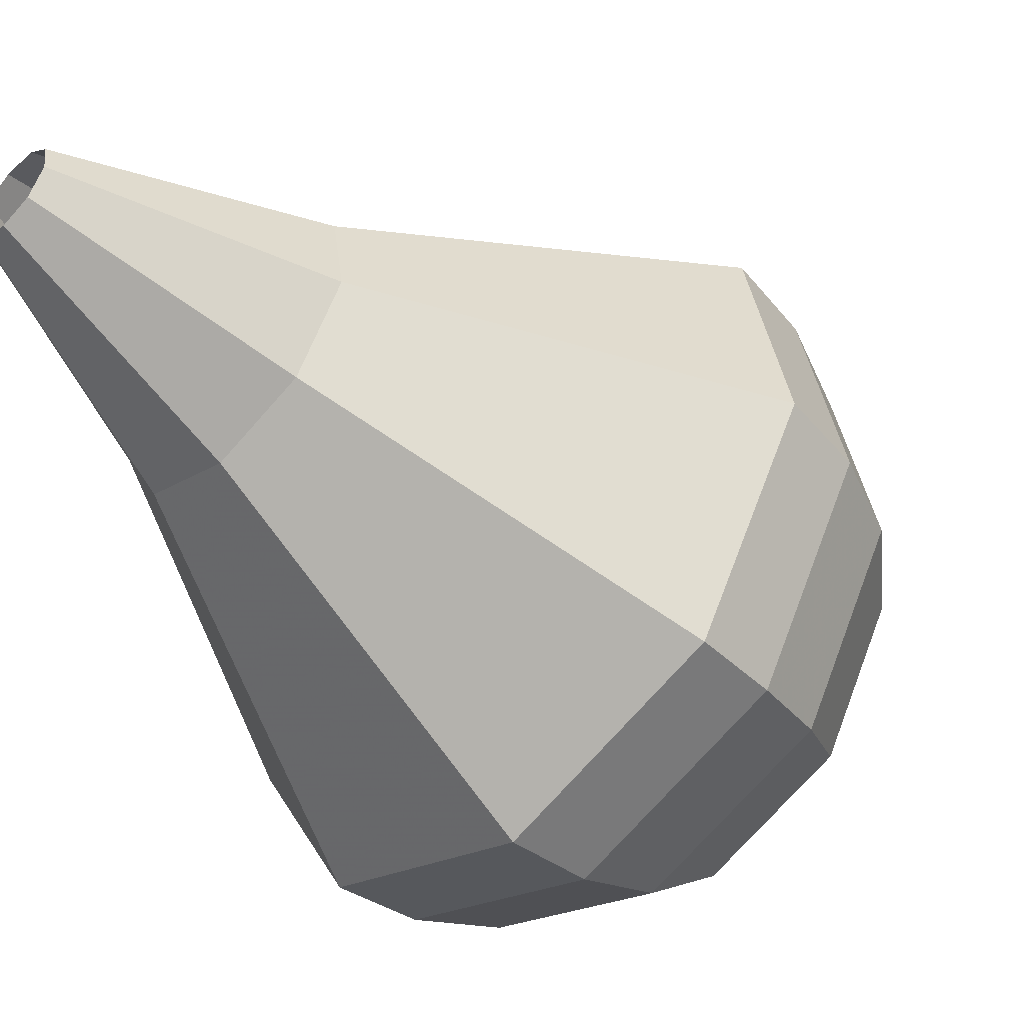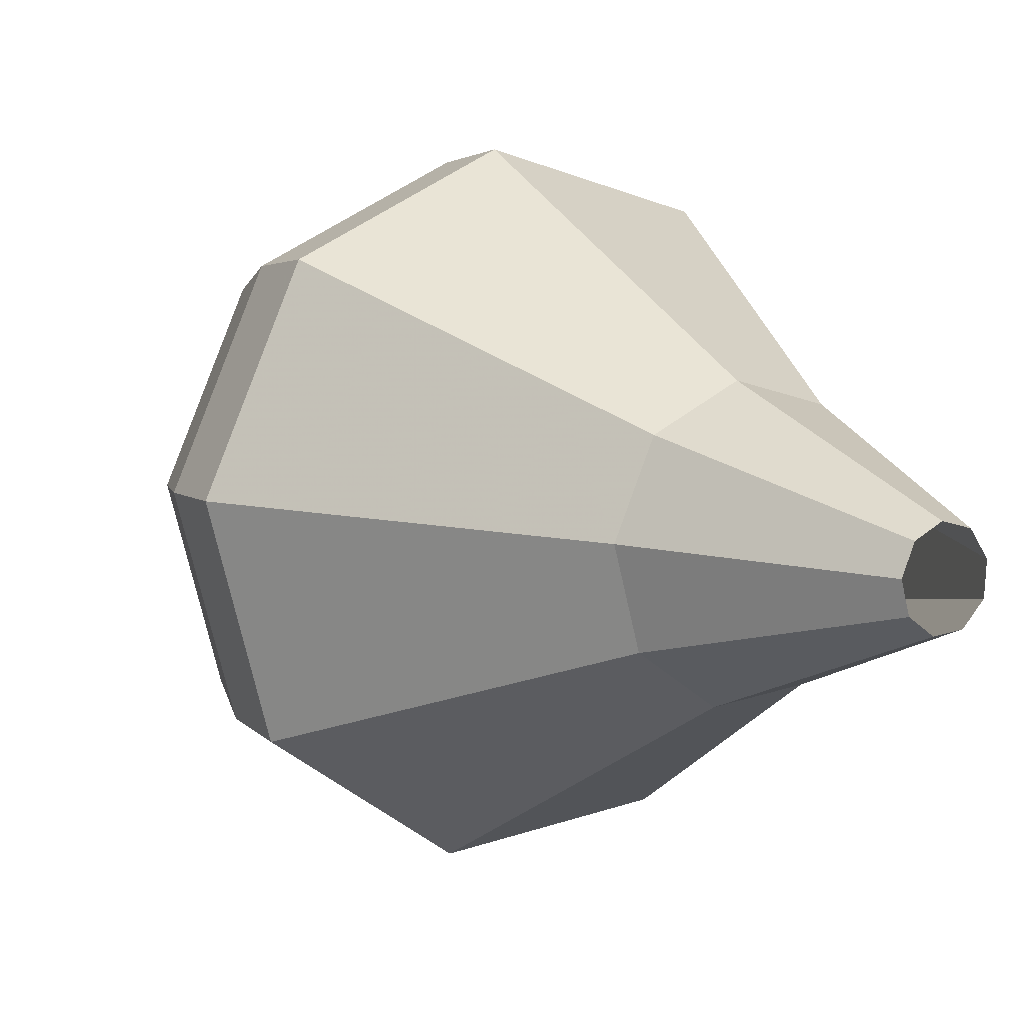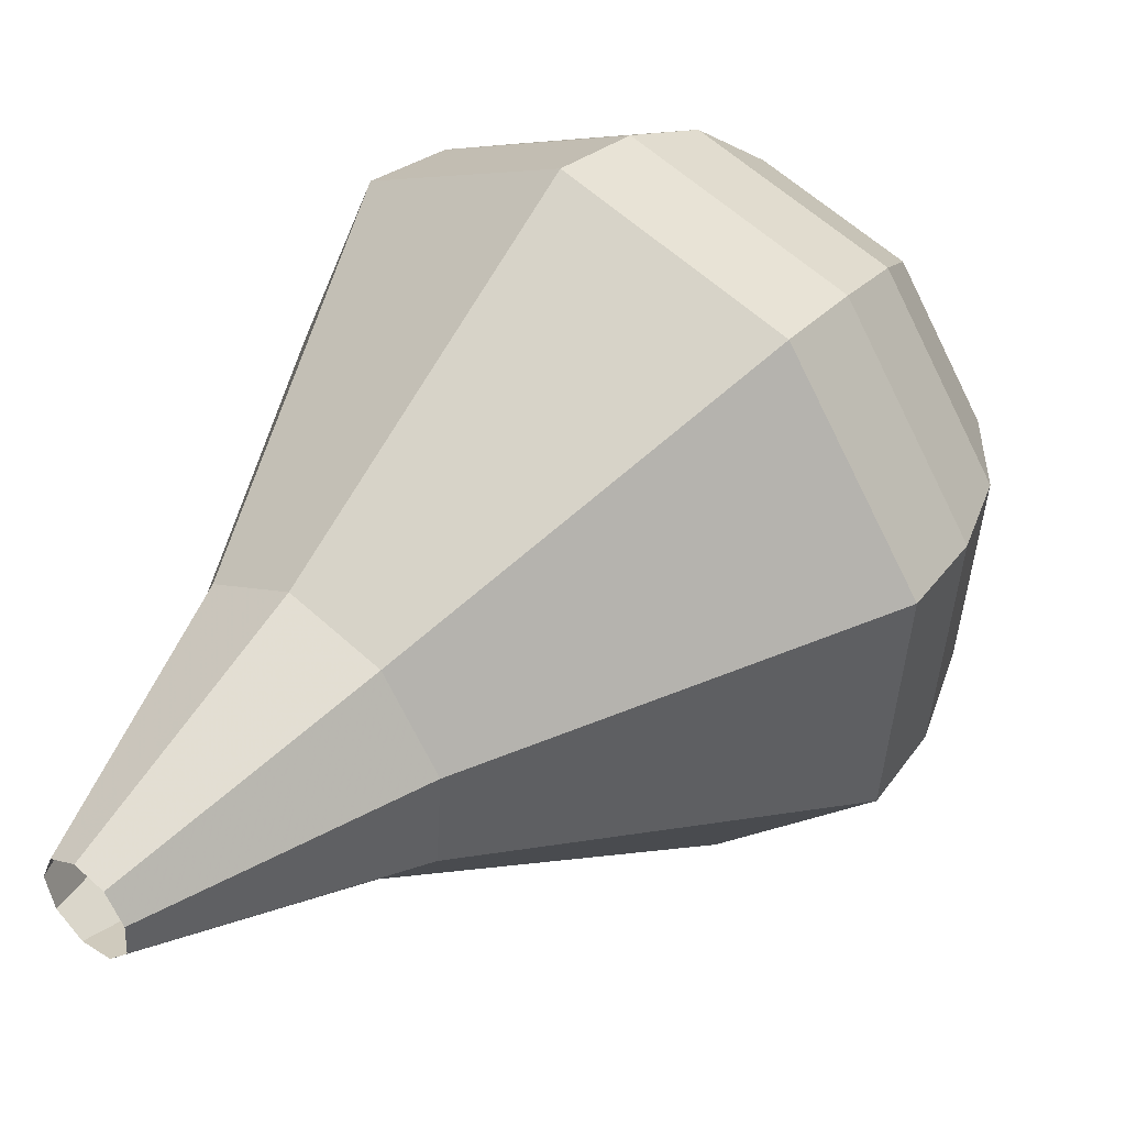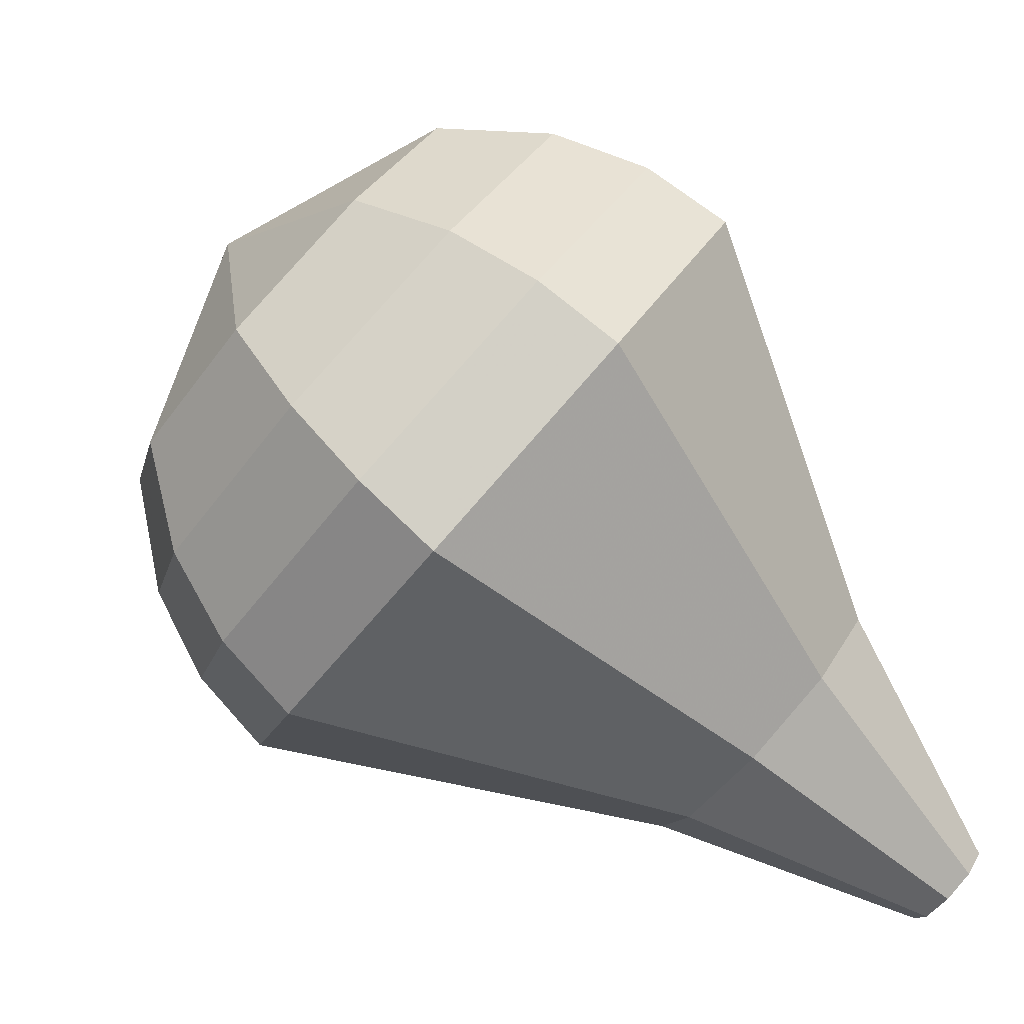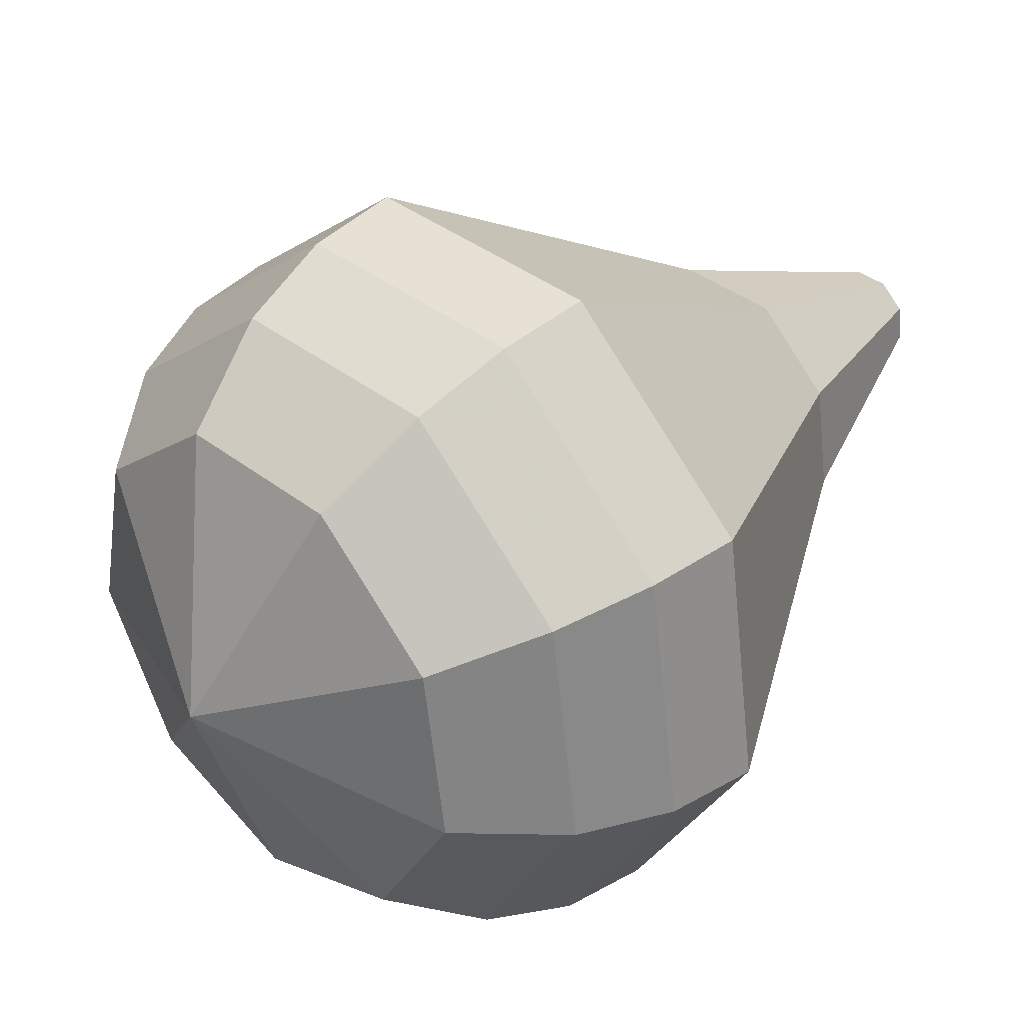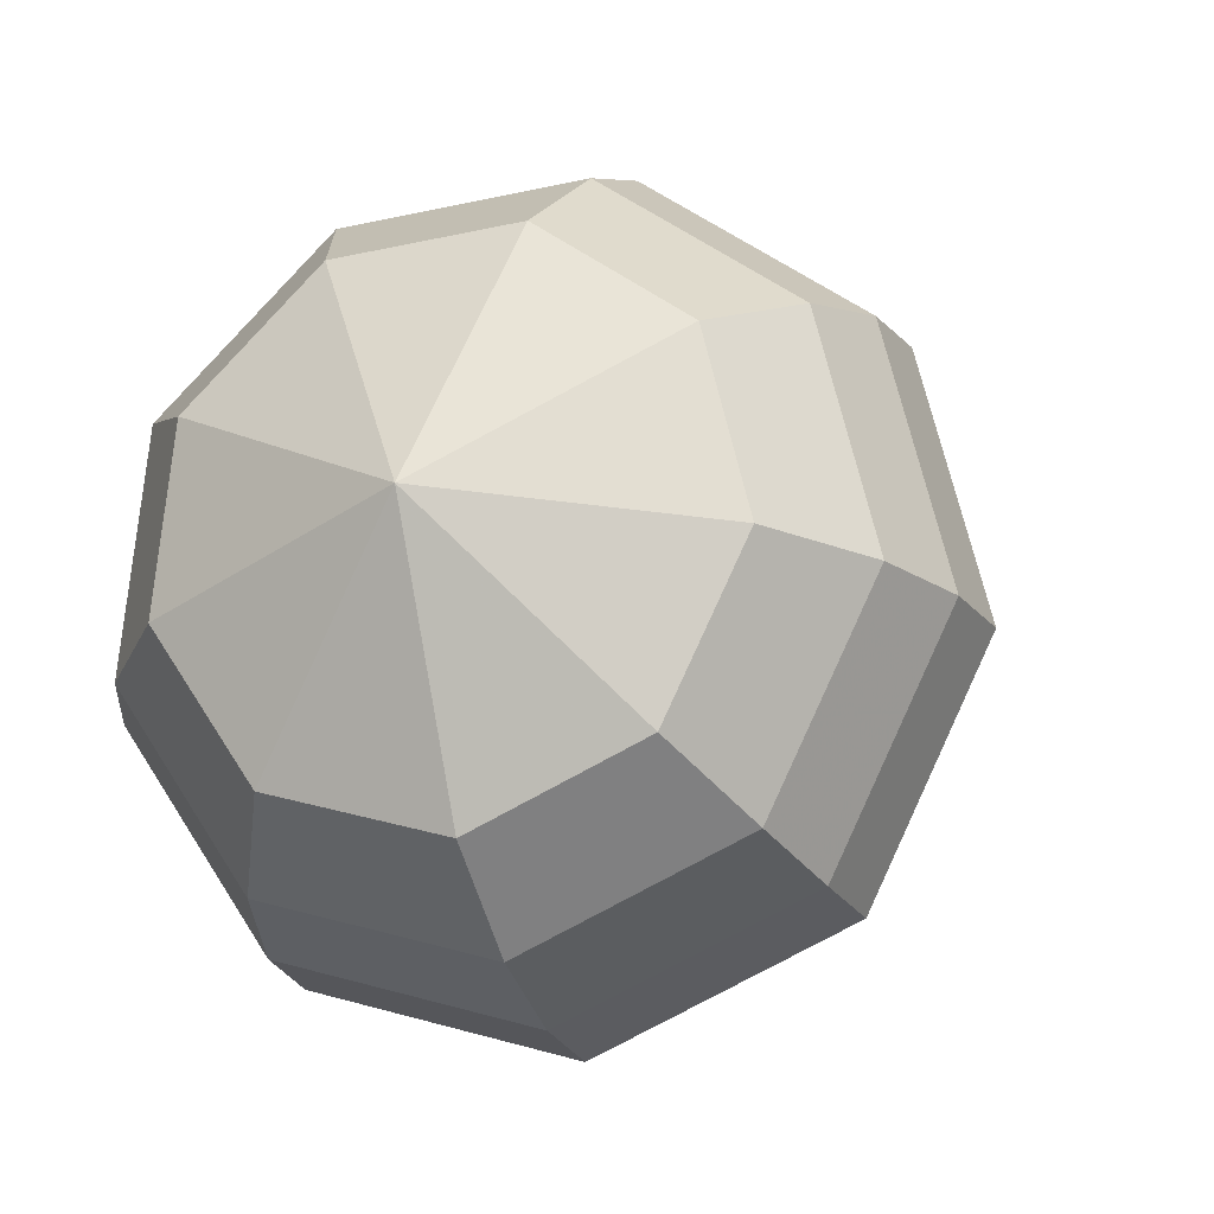
<metadata>
{"format":"obj","ext":"obj","renderer":"f3d","projection":"perspective","resolution":1024,"background":"white","views":[{"elev":72.9,"azim":153.0,"up":"+Z"},{"elev":-44.2,"azim":-9.1,"up":"+Y"},{"elev":-16.4,"azim":95.5,"up":"+Y"},{"elev":-12.2,"azim":-64.1,"up":"+Y"},{"elev":-22.3,"azim":-82.5,"up":"+Z"},{"elev":-55.9,"azim":-121.9,"up":"+Z"}]}
</metadata>
<code>
g tube1
v 120.8 133.3 162.7
v 120.8 132.9 162.2
v 120.4 132.4 161.9
v 119.9 132 162
v 119.3 132 162.5
v 119.1 132.4 163
v 119.2 132.9 163.4
v 119.8 133.3 163.5
v 120.4 133.5 163.2
v 120.8 133.3 162.7
v 120 138 159.5
v 120.1 136.6 157.9
v 119 135 157.1
v 117.2 133.9 157.4
v 115.5 133.9 158.7
v 114.8 135 160.4
v 115.3 136.6 161.7
v 116.9 138 162
v 118.7 138.5 161.1
v 120 138 159.5
v 120 139.8 158.4
v 120.2 137.9 156.2
v 118.7 135.8 155.1
v 116.2 134.4 155.5
v 113.9 134.4 157.3
v 112.9 135.8 159.5
v 113.6 137.9 161.3
v 115.8 139.8 161.7
v 118.3 140.6 160.6
v 120 139.8 158.4
v 120 141.7 157.3
v 120.2 139.3 154.6
v 118.3 136.6 153.1
v 115.2 134.8 153.6
v 112.3 134.8 155.8
v 111.1 136.6 158.7
v 112 139.3 160.9
v 114.6 141.7 161.4
v 117.8 142.6 160
v 120 141.7 157.3
v 120.1 143.5 156.1
v 120.3 140.6 152.9
v 118 137.3 151.1
v 114.2 135.2 151.7
v 110.8 135.2 154.4
v 109.2 137.3 157.9
v 110.3 140.6 160.5
v 113.5 143.5 161.2
v 117.4 144.7 159.4
v 120.1 143.5 156.1
v 120.1 145.4 155
v 120.4 142 151.2
v 117.7 138.1 149.1
v 113.3 135.6 149.8
v 109.2 135.6 153
v 107.4 138.1 157
v 108.7 142 160.2
v 112.4 145.4 160.9
v 117 146.7 158.8
v 120.1 145.4 155
v 119 146.5 153.9
v 119.3 143.2 150.1
v 116.7 139.4 148.2
v 112.4 137 148.9
v 108.5 137 151.9
v 106.7 139.4 155.8
v 108 143.2 158.9
v 111.6 146.5 159.6
v 116 147.8 157.6
v 119 146.5 153.9
v 117.5 147.2 152.7
v 117.8 144.3 149.4
v 115.4 140.9 147.6
v 111.6 138.8 148.3
v 108.1 138.8 151
v 106.5 140.9 154.5
v 107.6 144.3 157.2
v 110.9 147.2 157.8
v 114.8 148.4 156.1
v 117.5 147.2 152.7
v 115.4 147.5 151.6
v 115.6 145.3 149.1
v 113.8 142.7 147.7
v 110.9 141.1 148.2
v 108.2 141.1 150.2
v 107 142.7 153
v 107.8 145.3 155
v 110.3 147.5 155.5
v 113.3 148.4 154.1
v 115.4 147.5 151.6
v 110.5 145.8 150.5
v 110.5 145.8 150.5
v 110.5 145.8 150.5
v 110.5 145.8 150.5
v 110.5 145.8 150.5
v 110.5 145.8 150.5
v 110.5 145.8 150.5
v 110.5 145.8 150.5
v 110.5 145.8 150.5
v 110.5 145.8 150.5
f 1 2 12
f 12 11 1
f 2 3 13
f 13 12 2
f 3 4 14
f 14 13 3
f 4 5 15
f 15 14 4
f 5 6 16
f 16 15 5
f 6 7 17
f 17 16 6
f 7 8 18
f 18 17 7
f 8 9 19
f 19 18 8
f 9 10 20
f 20 19 9
f 11 12 22
f 22 21 11
f 12 13 23
f 23 22 12
f 13 14 24
f 24 23 13
f 14 15 25
f 25 24 14
f 15 16 26
f 26 25 15
f 16 17 27
f 27 26 16
f 17 18 28
f 28 27 17
f 18 19 29
f 29 28 18
f 19 20 30
f 30 29 19
f 21 22 32
f 32 31 21
f 22 23 33
f 33 32 22
f 23 24 34
f 34 33 23
f 24 25 35
f 35 34 24
f 25 26 36
f 36 35 25
f 26 27 37
f 37 36 26
f 27 28 38
f 38 37 27
f 28 29 39
f 39 38 28
f 29 30 40
f 40 39 29
f 31 32 42
f 42 41 31
f 32 33 43
f 43 42 32
f 33 34 44
f 44 43 33
f 34 35 45
f 45 44 34
f 35 36 46
f 46 45 35
f 36 37 47
f 47 46 36
f 37 38 48
f 48 47 37
f 38 39 49
f 49 48 38
f 39 40 50
f 50 49 39
f 41 42 52
f 52 51 41
f 42 43 53
f 53 52 42
f 43 44 54
f 54 53 43
f 44 45 55
f 55 54 44
f 45 46 56
f 56 55 45
f 46 47 57
f 57 56 46
f 47 48 58
f 58 57 47
f 48 49 59
f 59 58 48
f 49 50 60
f 60 59 49
f 51 52 62
f 62 61 51
f 52 53 63
f 63 62 52
f 53 54 64
f 64 63 53
f 54 55 65
f 65 64 54
f 55 56 66
f 66 65 55
f 56 57 67
f 67 66 56
f 57 58 68
f 68 67 57
f 58 59 69
f 69 68 58
f 59 60 70
f 70 69 59
f 61 62 72
f 72 71 61
f 62 63 73
f 73 72 62
f 63 64 74
f 74 73 63
f 64 65 75
f 75 74 64
f 65 66 76
f 76 75 65
f 66 67 77
f 77 76 66
f 67 68 78
f 78 77 67
f 68 69 79
f 79 78 68
f 69 70 80
f 80 79 69
f 71 72 82
f 82 81 71
f 72 73 83
f 83 82 72
f 73 74 84
f 84 83 73
f 74 75 85
f 85 84 74
f 75 76 86
f 86 85 75
f 76 77 87
f 87 86 76
f 77 78 88
f 88 87 77
f 78 79 89
f 89 88 78
f 79 80 90
f 90 89 79
f 81 82 92
f 92 91 81
f 82 83 93
f 93 92 82
f 83 84 94
f 94 93 83
f 84 85 95
f 95 94 84
f 85 86 96
f 96 95 85
f 86 87 97
f 97 96 86
f 87 88 98
f 98 97 87
f 88 89 99
f 99 98 88
f 89 90 100
f 100 99 89
g

</code>
